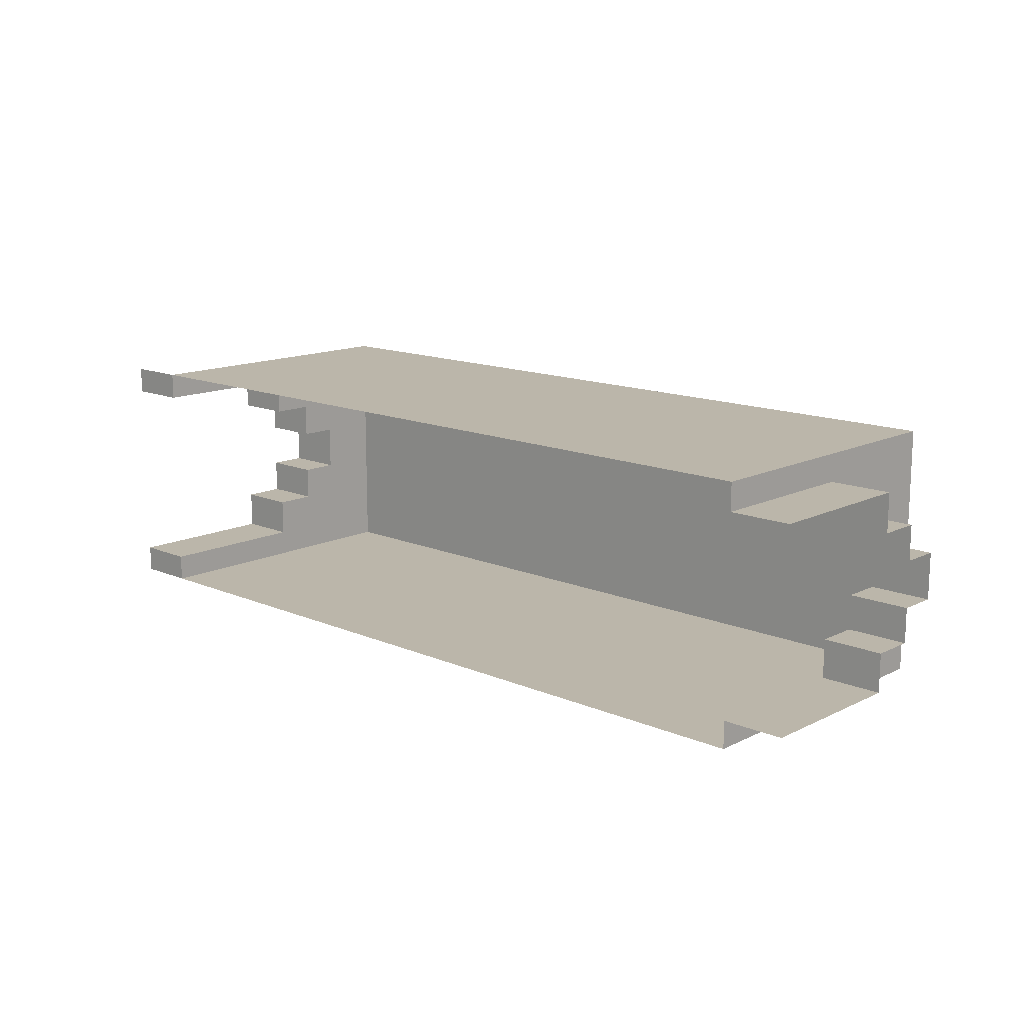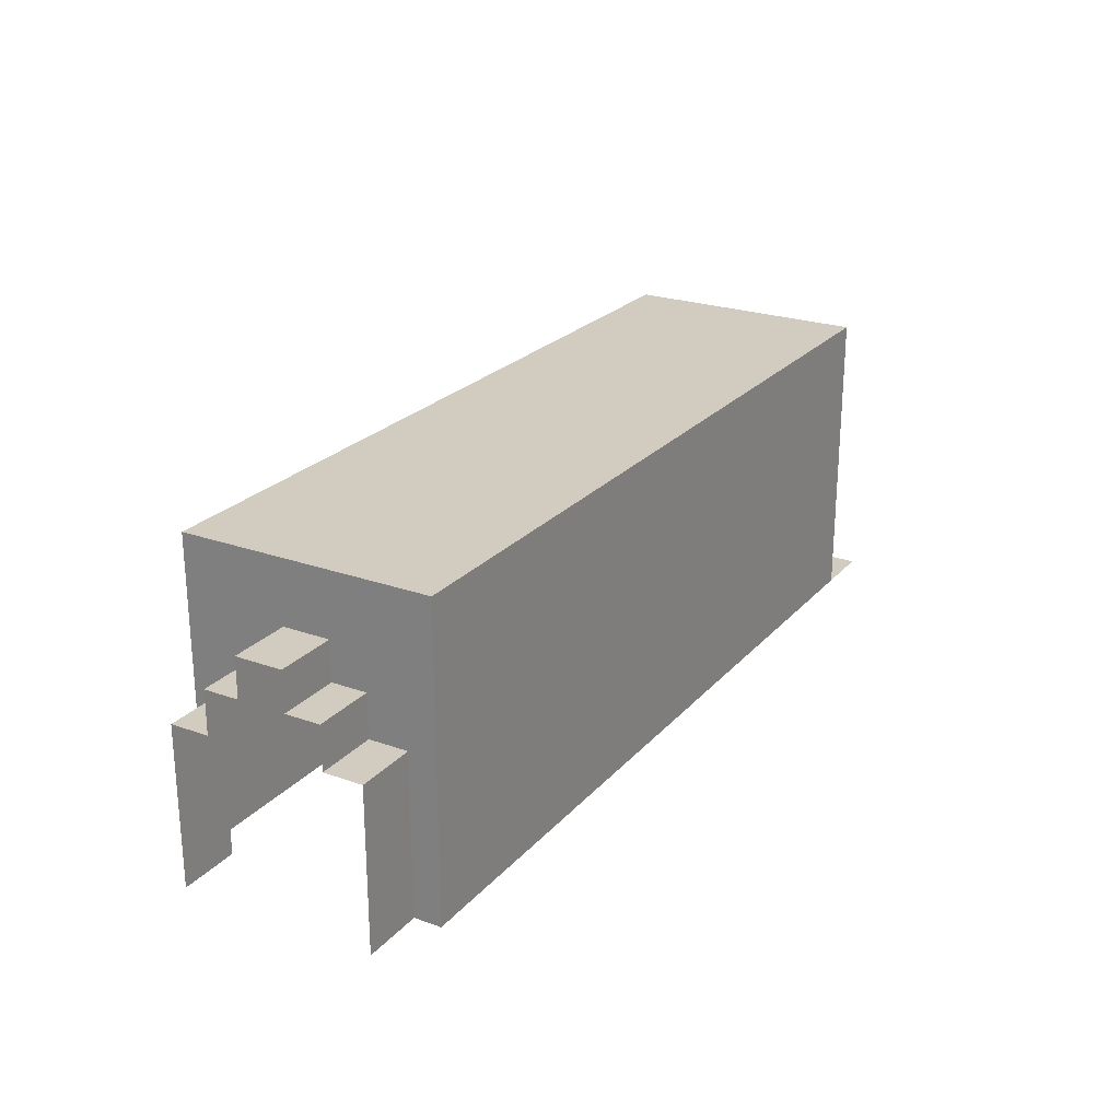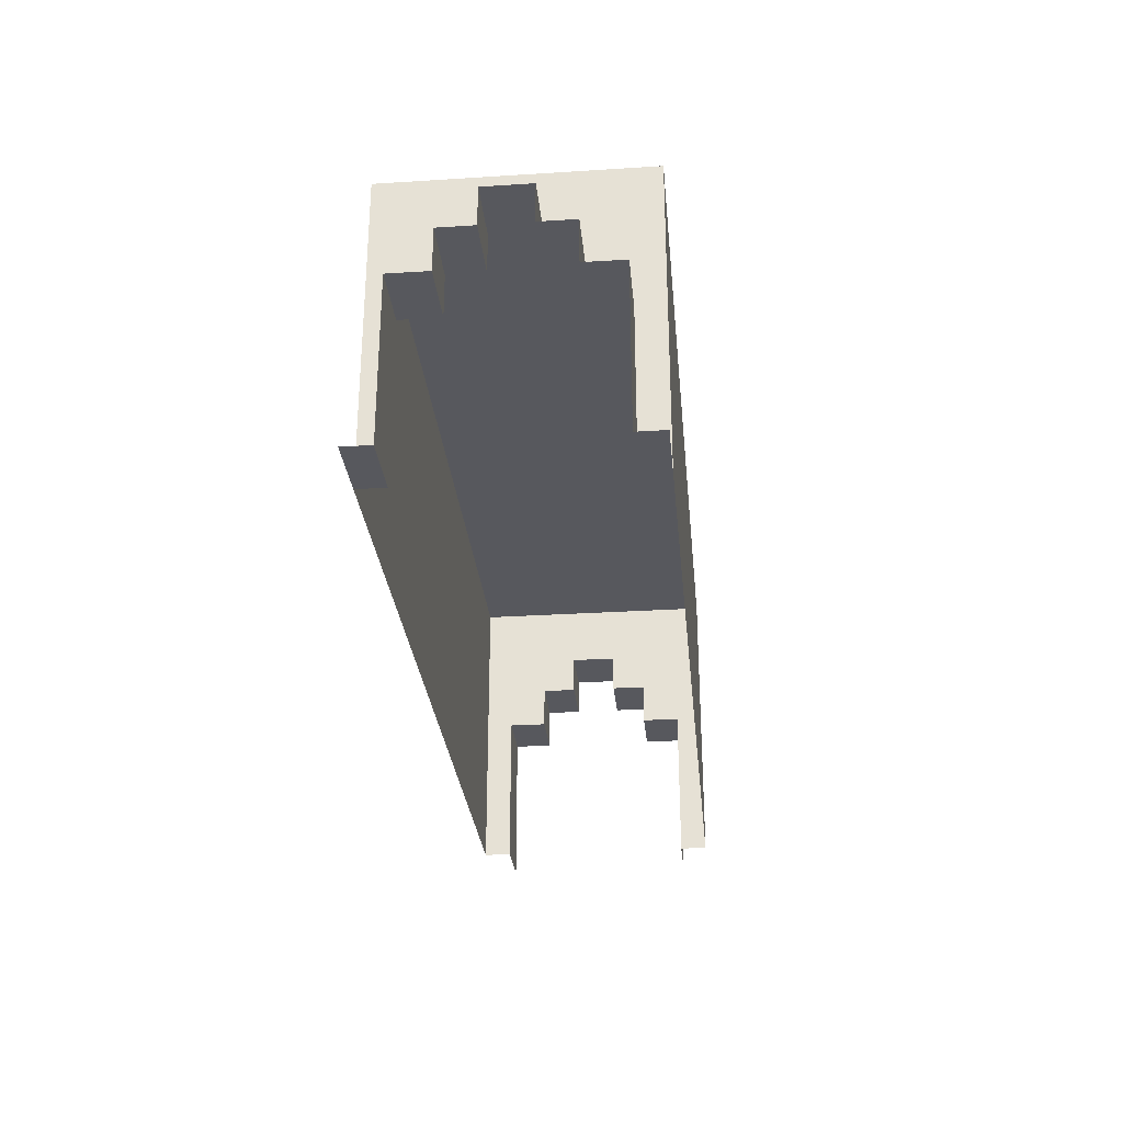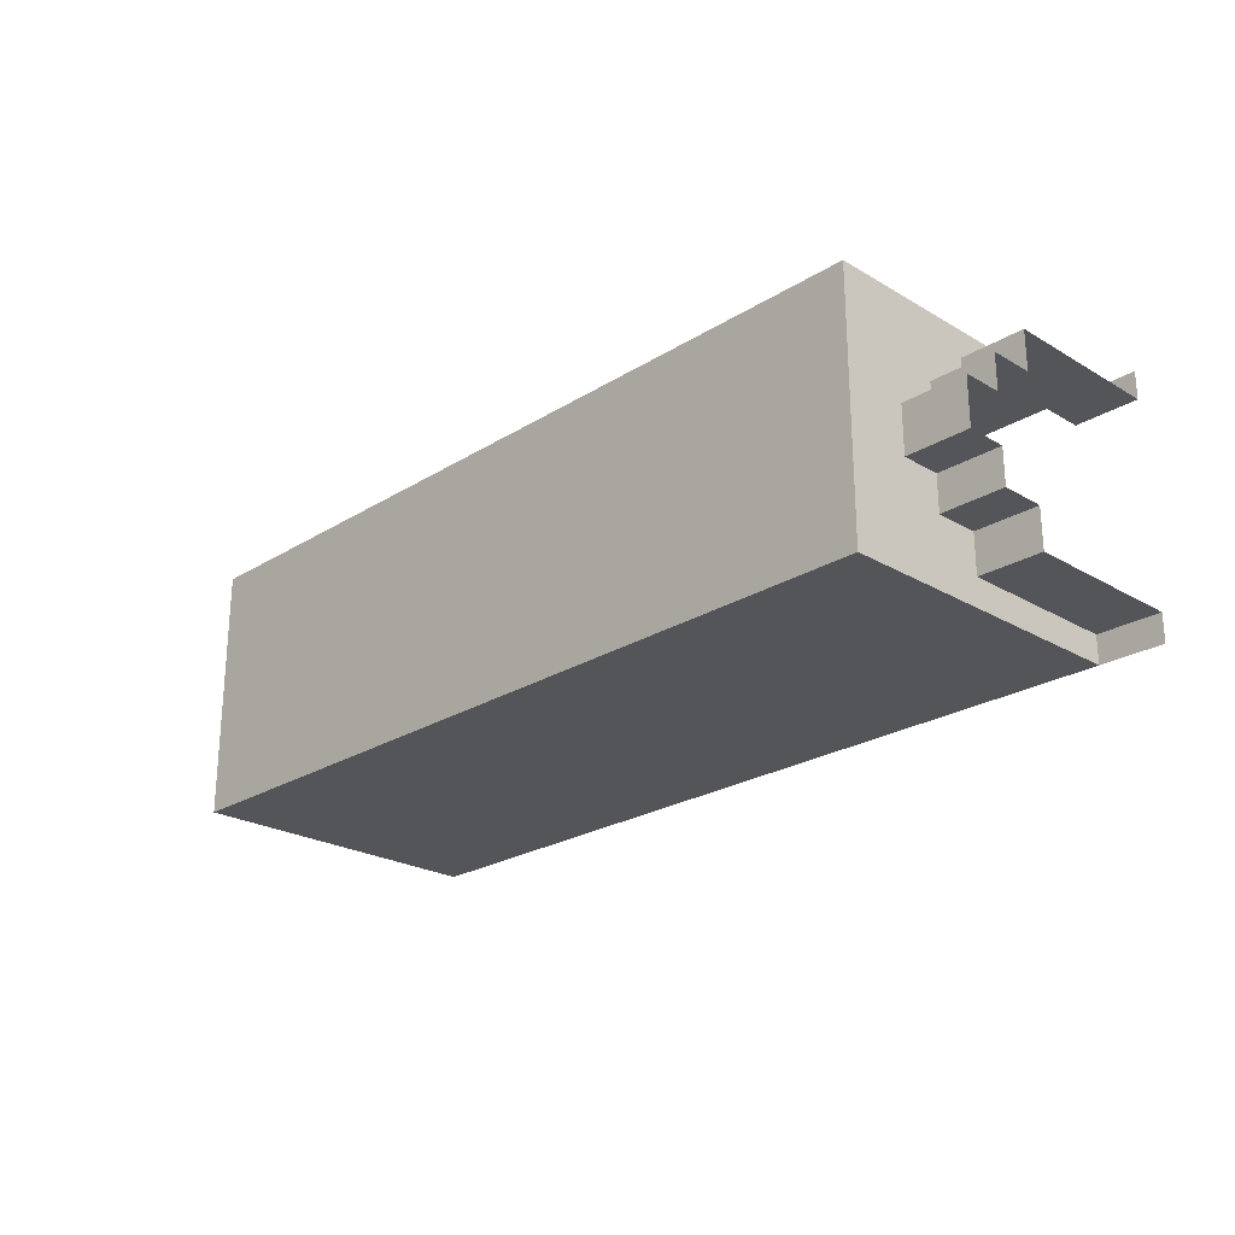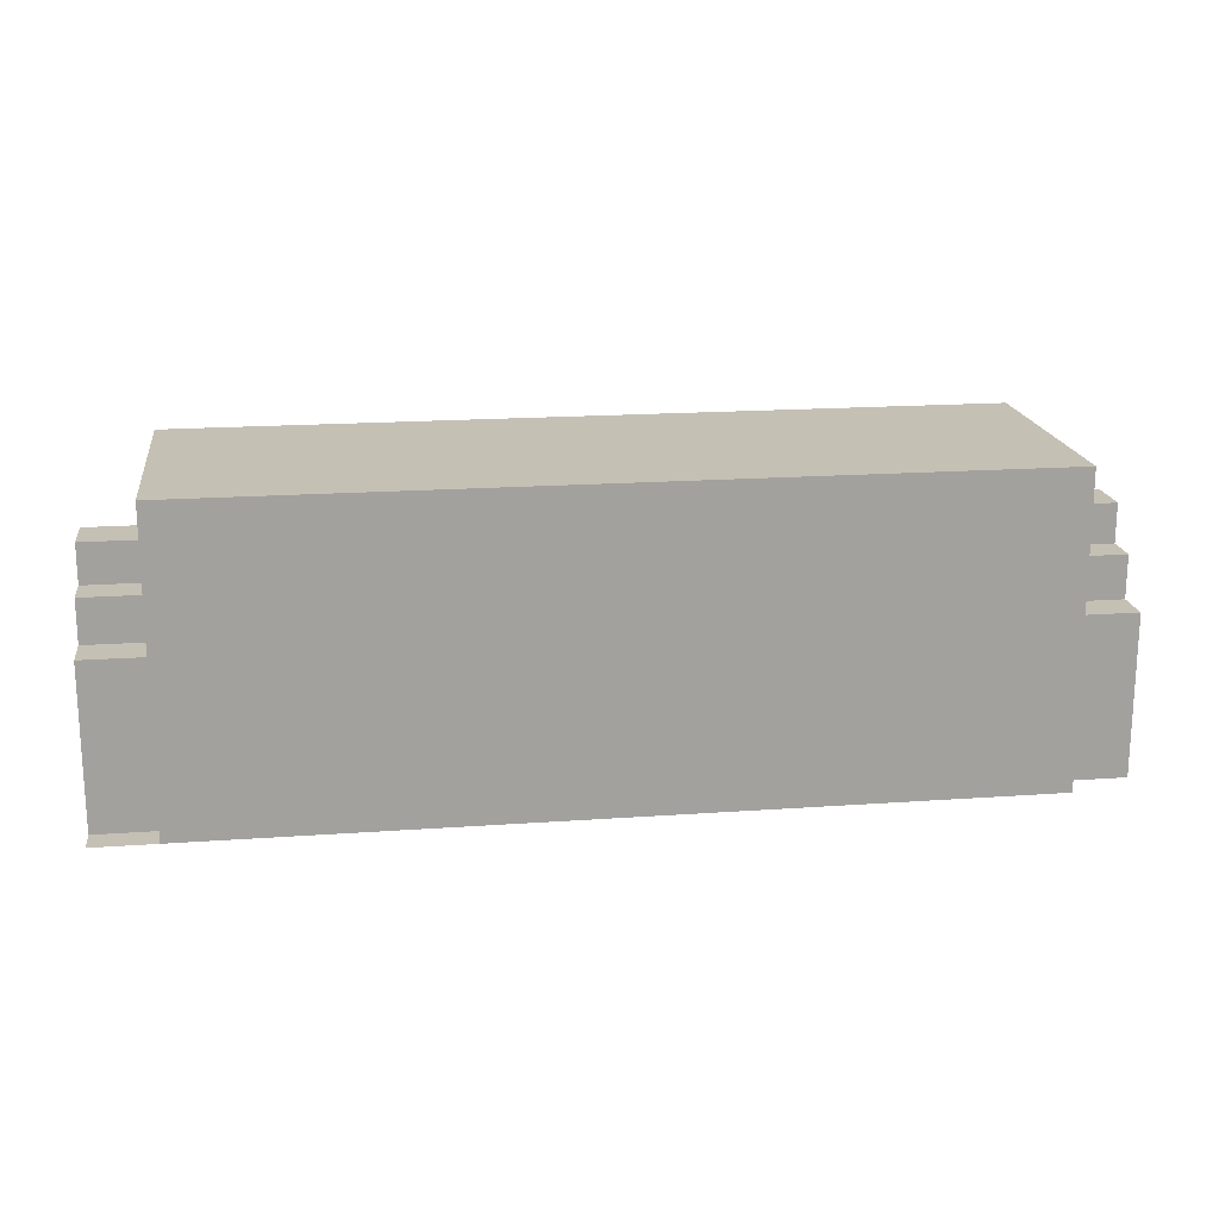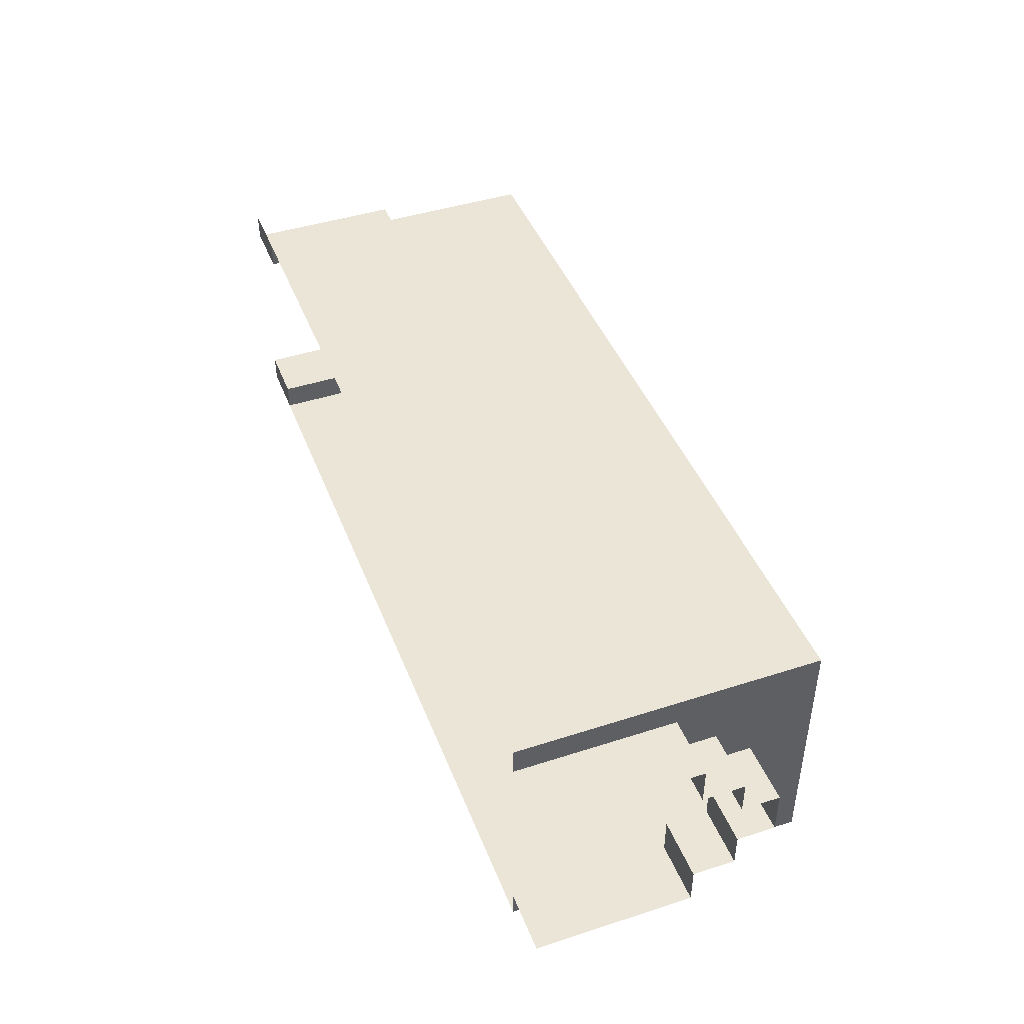
<metadata>
{"format":"obj","ext":"obj","renderer":"f3d","projection":"perspective","resolution":1024,"background":"white","views":[{"elev":14.1,"azim":-136.9,"up":"+Y"},{"elev":23.9,"azim":-59.4,"up":"+Z"},{"elev":-28.9,"azim":95.4,"up":"+Z"},{"elev":-24.0,"azim":45.8,"up":"+Y"},{"elev":18.2,"azim":172.1,"up":"+Z"},{"elev":44.1,"azim":-110.7,"up":"+Y"}]}
</metadata>
<code>
g Ice_Palace_Duel_Corridor_To_Hall
v 11 -8.063 1.875
v 11 -8.5 1.875
v 11 -8.161 4
v 11 -8.062 4
v 11 -8.5 4
v 24 -8.5 1.875
v 24 -8.063 1.875
v 24 -8.062 4
v 24 -8.161 4
v 24 -8.5 4
v 11 -8.5 1.875
v 24 -8.5 1.875
v 24 -8.5 4
v 11 -8.5 4
v 24 -8.5 1.875
v 25 -8.5 1.875
v 25 -8.063 1.875
v 24 -8.063 1.875
v 24 -8.062 4
v 24 -8.063 1.875
v 25 -8.063 1.875
v 25 -8.062 4
v 24 -4.938 1.875
v 25 -4.938 1.875
v 25 -4.5 1.875
v 24 -4.5 1.875
v 11 -4.938 4
v 11 -4.938 1.875
v 10 -4.938 1.875
v 10 -4.938 4
v 11 -4.938 1.875
v 11 -4.938 4
v 11 -4.5 4
v 11 -4.5 1.875
v 24 -4.5 1.875
v 24 -4.5 4
v 24 -4.938 4
v 24 -4.938 1.875
v 11 -4.5 1.875
v 11 -4.5 4
v 24 -4.5 4
v 24 -4.5 1.875
v 24 -4.938 1.875
v 24 -4.938 4
v 25 -4.938 4
v 25 -4.938 1.875
v 11 -8.063 1.875
v 11 -8.062 4
v 10 -8.063 4
v 10 -8.063 1.875
v 11 -4.938 4.438
v 11 -4.5 6.75
v 11 -4.5 4
v 11 -4.938 4
v 11 -5.562 5.125
v 11 -5.562 4.438
v 11 -6.125 5.125
v 11 -6.125 5.75
v 11 -6.875 5.75
v 11 -8.5 6.75
v 11 -7.438 5.125
v 11 -8.062 4.438
v 11 -7.438 4.437
v 11 -6.875 5.125
v 11 -8.161 4
v 11 -8.062 4
v 11 -8.5 4
v 24 -4.938 4.438
v 24 -4.938 4
v 24 -4.5 4
v 24 -4.5 6.75
v 24 -5.563 5.125
v 24 -5.563 4.438
v 24 -6.125 5.125
v 24 -6.125 5.75
v 24 -6.875 5.75
v 24 -8.5 6.75
v 24 -7.438 5.125
v 24 -8.062 4.438
v 24 -7.438 4.437
v 24 -6.875 5.125
v 24 -8.161 4
v 24 -8.062 4
v 24 -8.5 4
v 11 -4.5 6.75
v 24 -4.5 6.75
v 24 -4.5 4
v 11 -4.5 4
v 11 -8.5 6.75
v 24 -8.5 6.75
v 24 -4.5 6.75
v 11 -4.5 6.75
v 24 -4.938 4
v 24 -4.938 4.438
v 25 -4.938 4.438
v 25 -4.938 4
v 24 -5.563 5.125
v 25 -5.563 5.125
v 25 -5.563 4.438
v 24 -5.563 4.438
v 24 -5.563 4.438
v 25 -5.563 4.438
v 25 -4.938 4.438
v 24 -4.938 4.438
v 24 -7.438 4.437
v 25 -7.438 4.437
v 25 -7.438 5.125
v 24 -7.438 5.125
v 24 -8.062 4.438
v 25 -8.062 4.438
v 25 -7.438 4.437
v 24 -7.438 4.437
v 24 -6.875 5.75
v 25 -6.875 5.75
v 25 -6.125 5.75
v 24 -6.125 5.75
v 24 -6.875 5.125
v 25 -6.875 5.125
v 25 -6.875 5.75
v 24 -6.875 5.75
v 24 -7.438 5.125
v 25 -7.438 5.125
v 25 -6.875 5.125
v 24 -6.875 5.125
v 24 -6.125 5.75
v 25 -6.125 5.75
v 25 -6.125 5.125
v 24 -6.125 5.125
v 24 -6.125 5.125
v 25 -6.125 5.125
v 25 -5.563 5.125
v 24 -5.563 5.125
v 11 -8.062 4
v 11 -8.062 4.438
v 10 -8.063 4.438
v 10 -8.063 4
v 11 -4.938 4.438
v 10 -4.938 4.438
v 10 -5.562 4.438
v 11 -5.562 4.438
v 11 -5.562 4.438
v 10 -5.562 4.438
v 10 -5.562 5.125
v 11 -5.562 5.125
v 11 -7.438 4.437
v 10 -7.438 4.437
v 10 -8.063 4.438
v 11 -8.062 4.438
v 11 -7.438 5.125
v 10 -7.438 5.125
v 10 -7.438 4.437
v 11 -7.438 4.437
v 11 -6.125 5.75
v 10 -6.125 5.75
v 10 -6.875 5.75
v 11 -6.875 5.75
v 11 -6.875 5.125
v 10 -6.875 5.125
v 10 -7.438 5.125
v 11 -7.438 5.125
v 11 -6.875 5.75
v 10 -6.875 5.75
v 10 -6.875 5.125
v 11 -6.875 5.125
v 11 -5.562 5.125
v 10 -5.562 5.125
v 10 -6.125 5.125
v 11 -6.125 5.125
v 11 -6.125 5.125
v 10 -6.125 5.125
v 10 -6.125 5.75
v 11 -6.125 5.75
v 11 -8.5 6.75
v 11 -8.5 4
v 24 -8.5 4
v 24 -8.5 6.75
v 24 -8.062 4.438
v 24 -8.062 4
v 25 -8.062 4
v 25 -8.062 4.438
v 11 -4.938 4.438
v 11 -4.938 4
v 10 -4.938 4
v 10 -4.938 4.438
g Ice_Palace_Duel_Corridor_To_Hall_0
f 3 2 1
f 4 3 1
f 3 5 2
f 8 7 6
f 9 8 6
f 10 9 6
f 13 12 11
f 14 13 11
f 17 16 15
f 18 17 15
f 21 20 19
f 22 21 19
f 25 24 23
f 26 25 23
f 29 28 27
f 30 29 27
f 33 32 31
f 34 33 31
f 37 36 35
f 38 37 35
f 41 40 39
f 42 41 39
f 45 44 43
f 46 45 43
f 49 48 47
f 50 49 47
g Ice_Palace_Duel_Corridor_To_Hall_1
f 53 52 51
f 54 53 51
f 51 52 55
f 56 51 55
f 55 52 57
f 52 58 57
f 58 52 59
f 52 60 59
f 60 61 59
f 60 62 61
f 62 63 61
f 61 64 59
f 62 60 65
f 62 65 66
f 60 67 65
f 70 69 68
f 71 70 68
f 72 71 68
f 73 72 68
f 72 74 71
f 74 75 71
f 75 76 71
f 76 77 71
f 77 76 78
f 77 78 79
f 78 80 79
f 76 81 78
f 79 82 77
f 79 83 82
f 82 84 77
f 87 86 85
f 88 87 85
f 91 90 89
f 92 91 89
f 95 94 93
f 96 95 93
f 99 98 97
f 100 99 97
f 103 102 101
f 104 103 101
f 107 106 105
f 108 107 105
f 111 110 109
f 112 111 109
f 115 114 113
f 116 115 113
f 119 118 117
f 120 119 117
f 123 122 121
f 124 123 121
f 127 126 125
f 128 127 125
f 131 130 129
f 132 131 129
f 135 134 133
f 136 135 133
f 139 138 137
f 140 139 137
f 143 142 141
f 144 143 141
f 147 146 145
f 148 147 145
f 151 150 149
f 152 151 149
f 155 154 153
f 156 155 153
f 159 158 157
f 160 159 157
f 163 162 161
f 164 163 161
f 167 166 165
f 168 167 165
f 171 170 169
f 172 171 169
f 175 174 173
f 176 175 173
f 179 178 177
f 180 179 177
f 183 182 181
f 184 183 181

</code>
